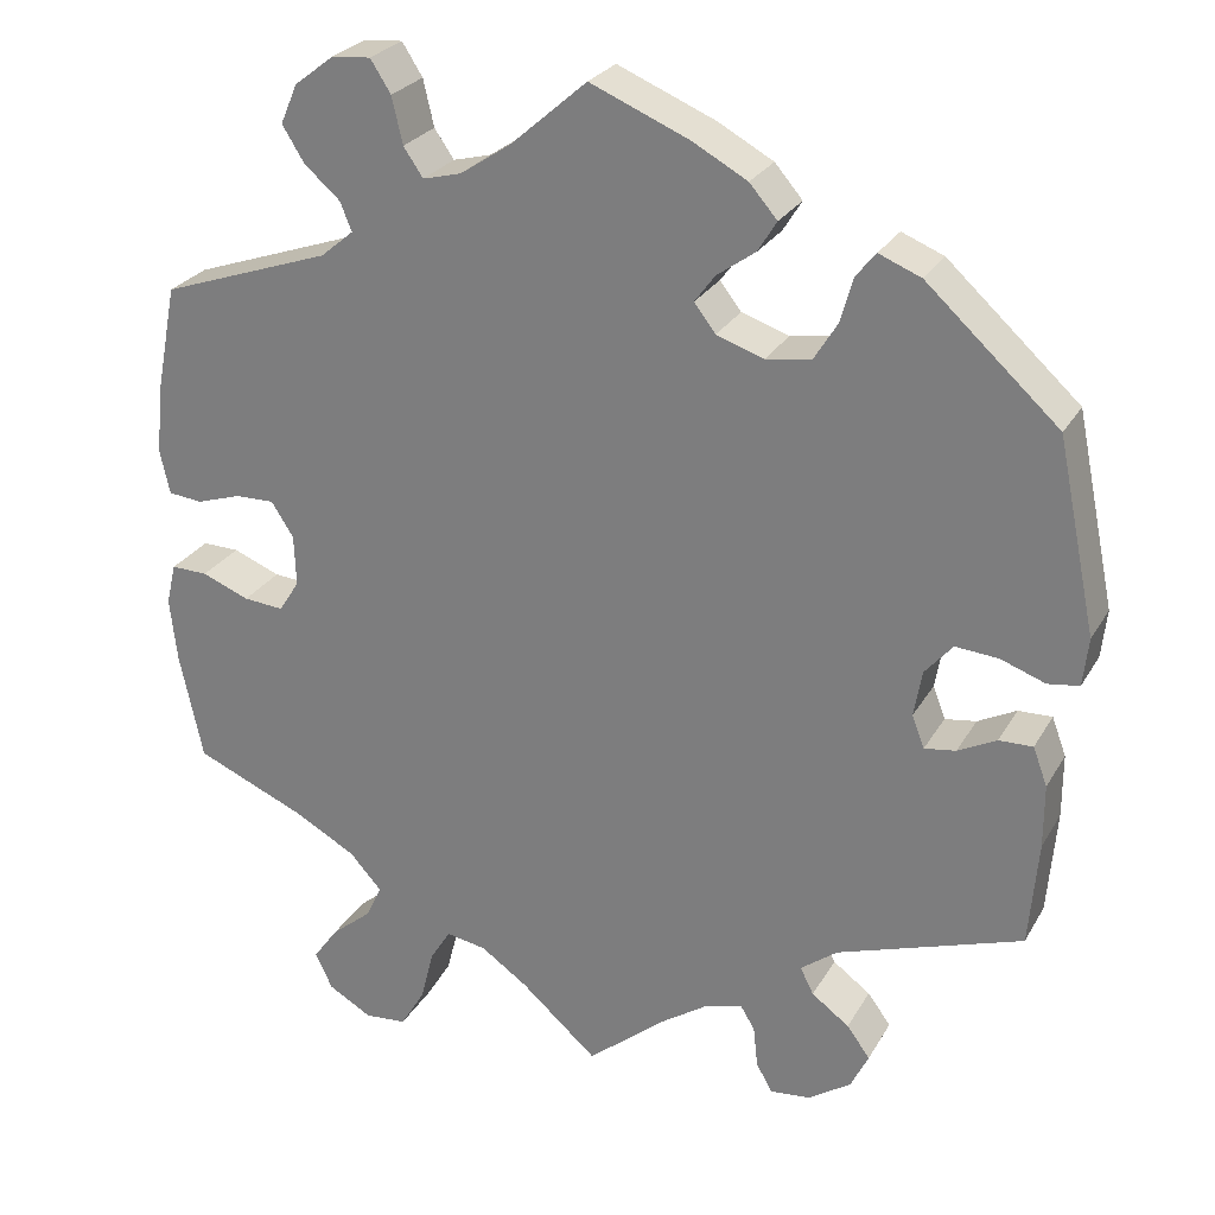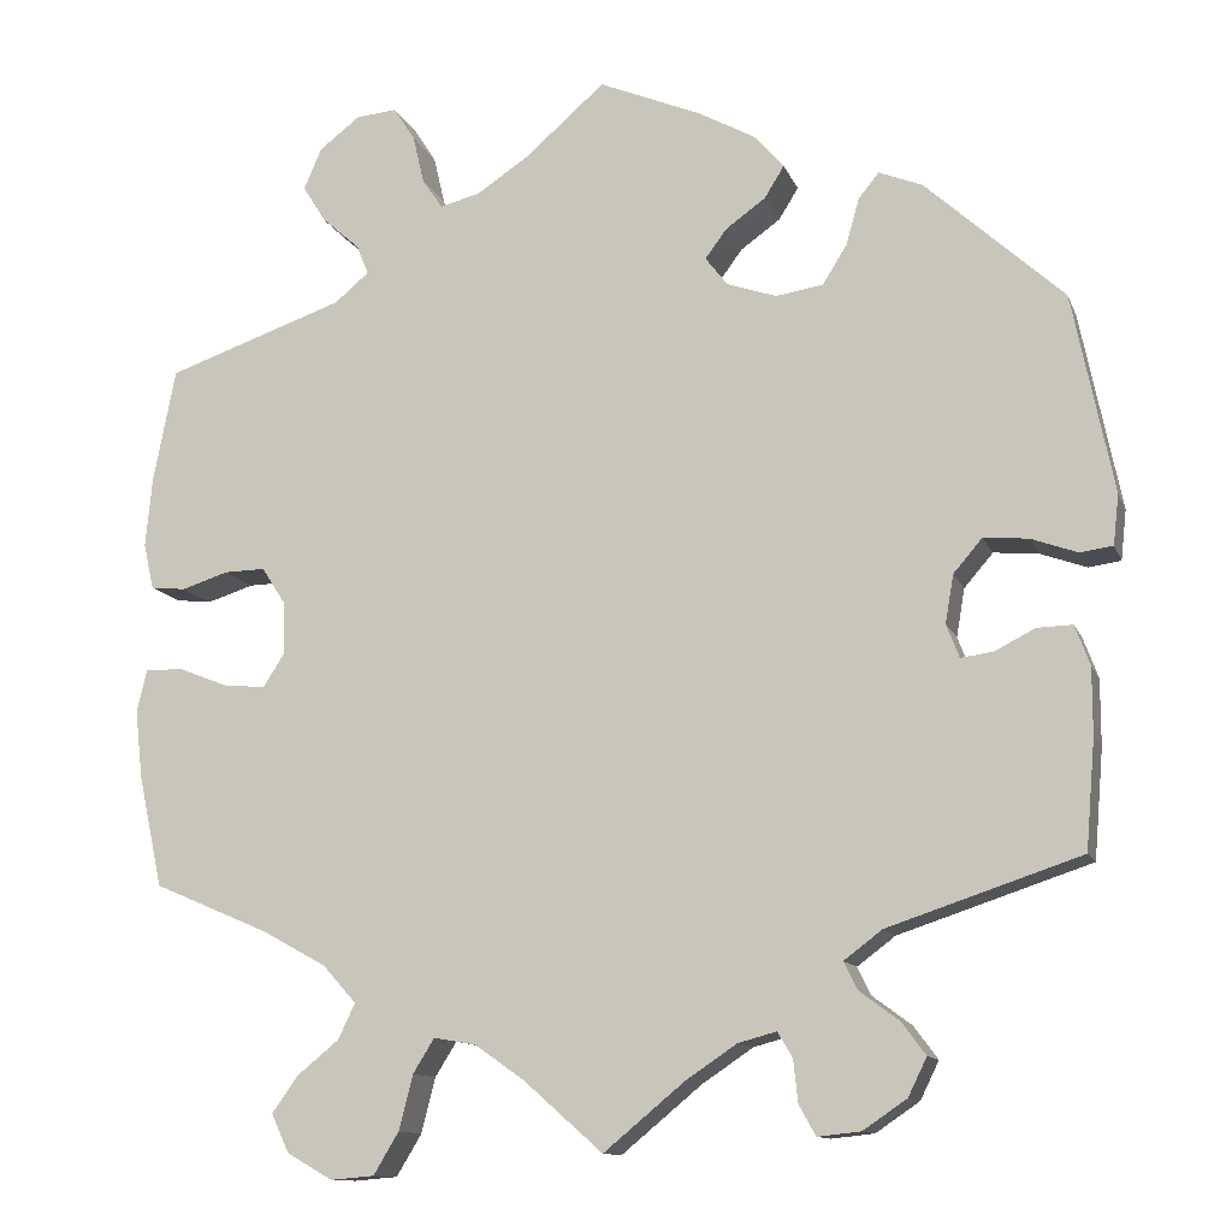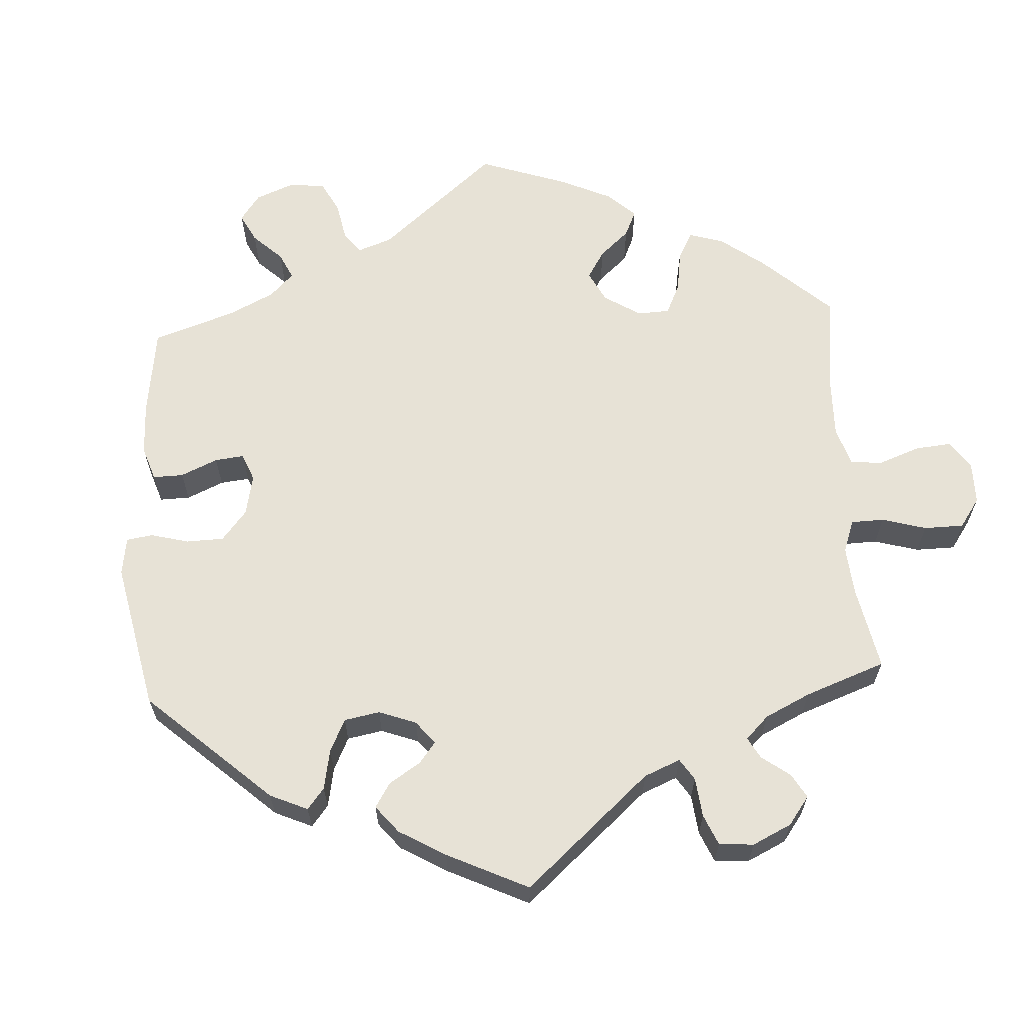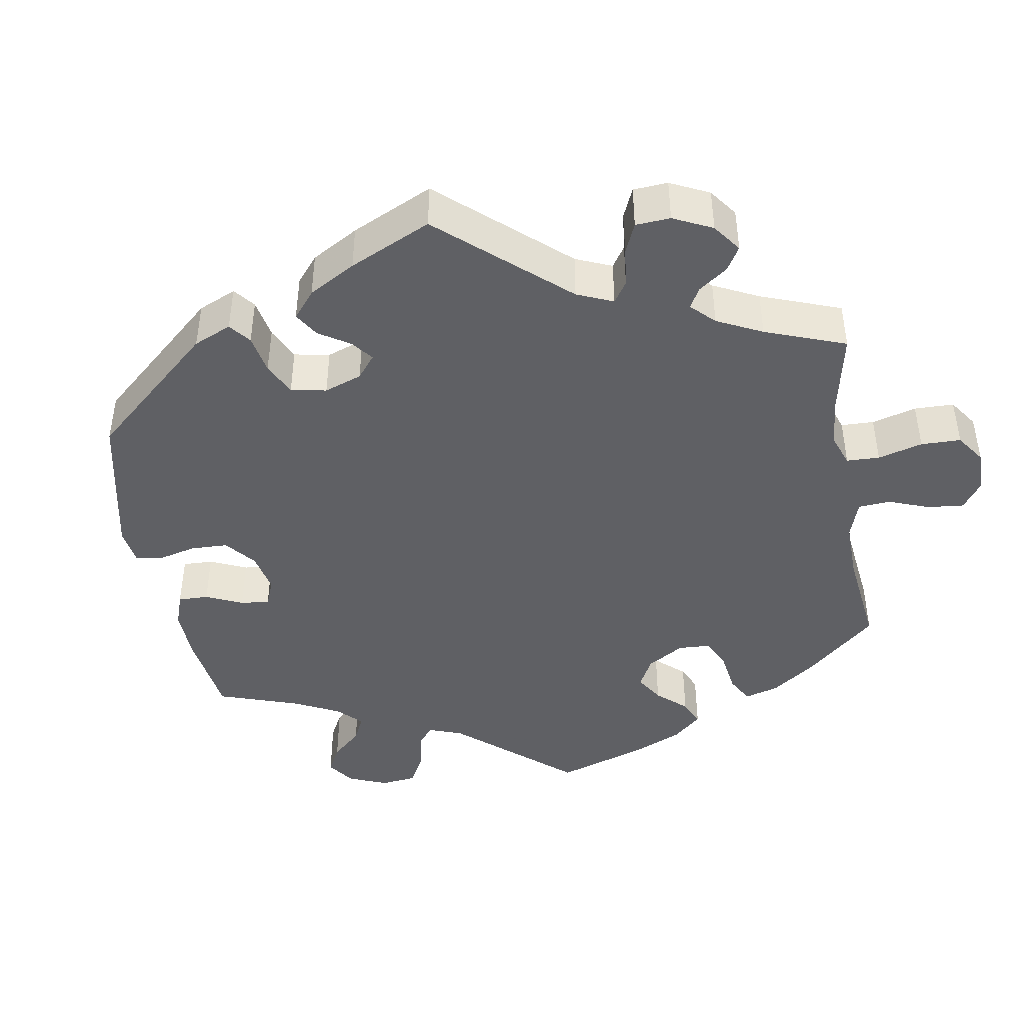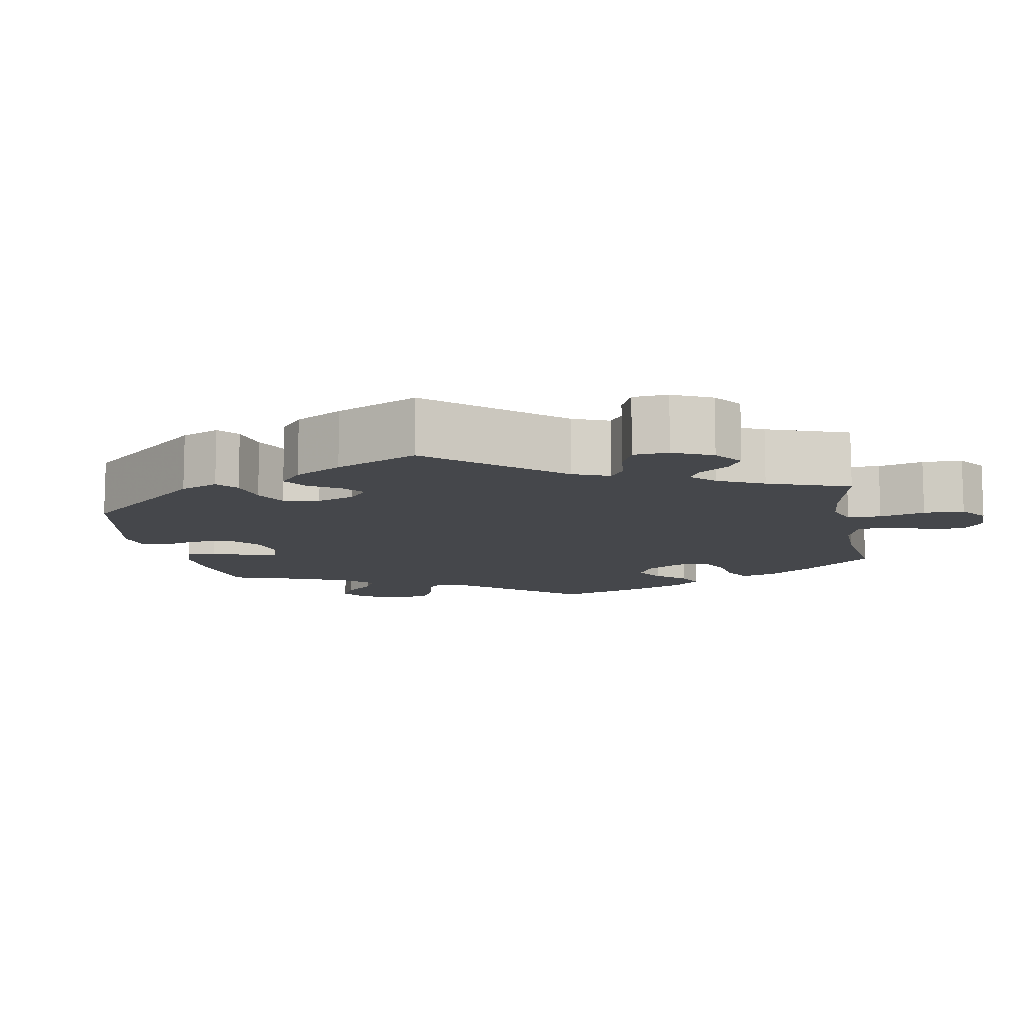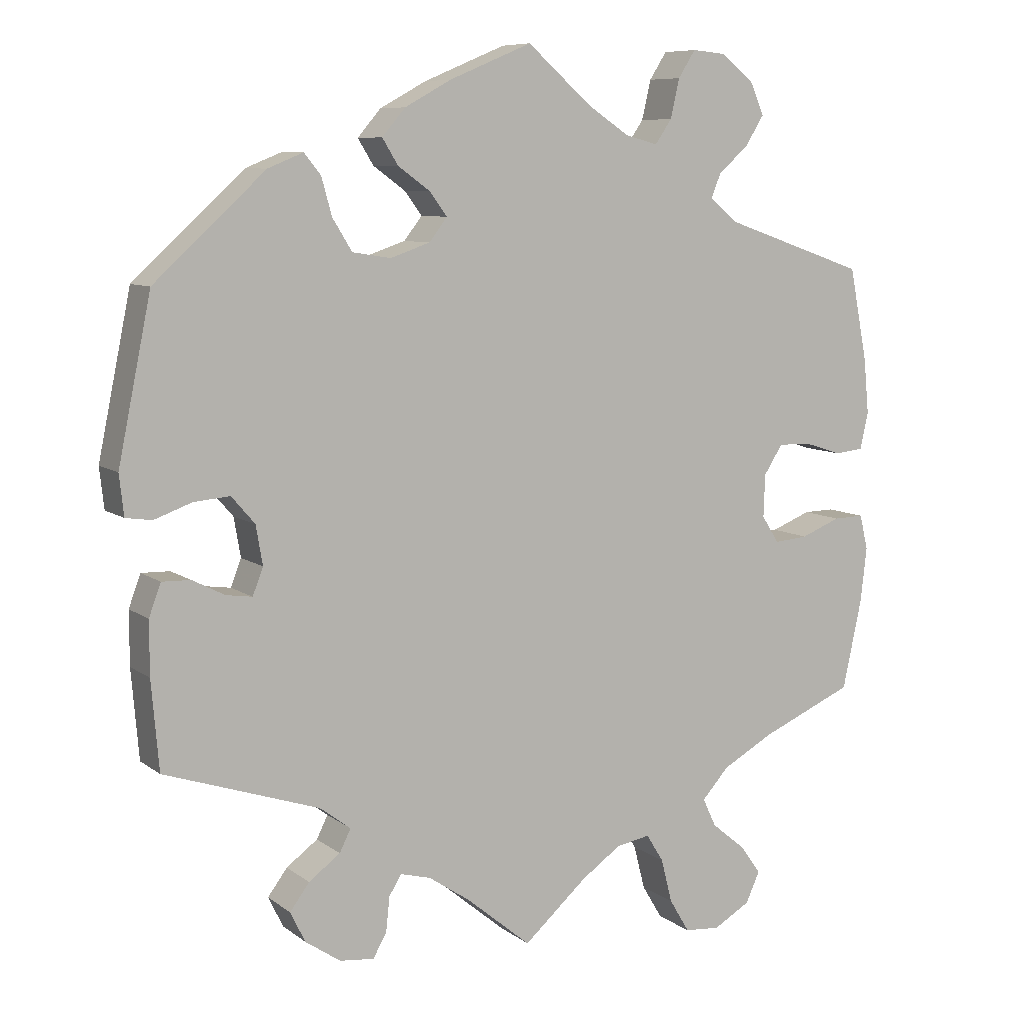
<metadata>
{"format":"obj","ext":"obj","renderer":"f3d","projection":"perspective","resolution":1024,"background":"white","views":[{"elev":26.2,"azim":23.9,"up":"+Z"},{"elev":-11.9,"azim":16.0,"up":"+Z"},{"elev":63.0,"azim":116.8,"up":"+Y"},{"elev":-43.2,"azim":129.7,"up":"+Y"},{"elev":-10.5,"azim":130.8,"up":"+Y"},{"elev":8.3,"azim":151.5,"up":"+Z"}]}
</metadata>
<code>
v -0.309 0.07 0.355
v -0.272 0.07 0.386
v -0.285 0.07 0.418
v -0.325 0.07 0.453
v -0.35 0.07 0.493
v -0.331 0.07 0.537
v -0.287 0.07 0.571
v -0.243 0.07 0.575
v -0.22 0.07 0.539
v -0.208 0.07 0.487
v -0.186 0.07 0.455
v -0.143 0.07 0.466
v -0.087 0.07 0.503
v -0.001 0.07 0.578
v 0.109 0.07 0.532
v 0.171 0.07 0.498
v 0.202 0.07 0.462
v 0.181 0.07 0.428
v 0.138 0.07 0.397
v 0.115 0.07 0.366
v 0.139 0.07 0.335
v 0.192 0.07 0.317
v 0.243 0.07 0.325
v 0.269 0.07 0.367
v 0.283 0.07 0.417
v 0.305 0.07 0.444
v 0.352 0.07 0.425
v 0.5 0.07 0.29
v 0.544 0.07 0.076
v 0.538 0.07 0.022
v 0.503 0.07 0.017
v 0.453 0.07 0.035
v 0.405 0.07 0.039
v 0.374 0.07 0.003
v 0.365 0.07 -0.049
v 0.379 0.07 -0.085
v 0.414 0.07 -0.08
v 0.457 0.07 -0.058
v 0.495 0.07 -0.057
v 0.511 0.07 -0.1
v 0.511 0.07 -0.171
v 0.501 0.07 -0.289
v 0.294 0.07 -0.358
v 0.253 0.07 -0.389
v 0.268 0.07 -0.419
v 0.31 0.07 -0.45
v 0.336 0.07 -0.485
v 0.316 0.07 -0.526
v 0.269 0.07 -0.558
v 0.223 0.07 -0.563
v 0.205 0.07 -0.531
v 0.2 0.07 -0.485
v 0.184 0.07 -0.458
v 0.143 0.07 -0.469
v 0.088 0.07 -0.506
v 0.001 0.07 -0.578
v -0.084 0.07 -0.503
v -0.137 0.07 -0.466
v -0.182 0.07 -0.458
v -0.205 0.07 -0.495
v -0.22 0.07 -0.554
v -0.247 0.07 -0.599
v -0.294 0.07 -0.603
v -0.343 0.07 -0.575
v -0.362 0.07 -0.534
v -0.334 0.07 -0.495
v -0.289 0.07 -0.458
v -0.271 0.07 -0.42
v -0.307 0.07 -0.38
v -0.376 0.07 -0.342
v -0.5 0.07 -0.289
v -0.526 0.07 -0.168
v -0.534 0.07 -0.096
v -0.523 0.07 -0.05
v -0.482 0.07 -0.051
v -0.429 0.07 -0.072
v -0.384 0.07 -0.076
v -0.361 0.07 -0.04
v -0.363 0.07 0.017
v -0.388 0.07 0.056
v -0.432 0.07 0.055
v -0.482 0.07 0.039
v -0.52 0.07 0.043
v -0.531 0.07 0.092
v -0.524 0.07 0.166
v -0.5 0.07 0.289
v -0.309 0 0.355
v -0.272 0 0.386
v -0.285 0 0.418
v -0.325 0 0.453
v -0.35 0 0.493
v -0.331 0 0.537
v -0.287 0 0.571
v -0.243 0 0.575
v -0.22 0 0.539
v -0.208 0 0.487
v -0.186 0 0.455
v -0.143 0 0.466
v -0.087 0 0.503
v -0.001 0 0.578
v 0.109 0 0.532
v 0.171 0 0.498
v 0.202 0 0.462
v 0.181 0 0.428
v 0.138 0 0.397
v 0.115 0 0.366
v 0.139 0 0.335
v 0.192 0 0.317
v 0.243 0 0.325
v 0.269 0 0.367
v 0.283 0 0.417
v 0.305 0 0.444
v 0.352 0 0.425
v 0.5 0 0.29
v 0.544 0 0.076
v 0.538 0 0.022
v 0.503 0 0.017
v 0.453 0 0.035
v 0.405 0 0.039
v 0.374 0 0.003
v 0.365 0 -0.049
v 0.379 0 -0.085
v 0.414 0 -0.08
v 0.457 0 -0.058
v 0.495 0 -0.057
v 0.511 0 -0.1
v 0.511 0 -0.171
v 0.501 0 -0.289
v 0.294 0 -0.358
v 0.253 0 -0.389
v 0.268 0 -0.419
v 0.31 0 -0.45
v 0.336 0 -0.485
v 0.316 0 -0.526
v 0.269 0 -0.558
v 0.223 0 -0.563
v 0.205 0 -0.531
v 0.2 0 -0.485
v 0.184 0 -0.458
v 0.143 0 -0.469
v 0.088 0 -0.506
v 0.001 0 -0.578
v -0.084 0 -0.503
v -0.137 0 -0.466
v -0.182 0 -0.458
v -0.205 0 -0.495
v -0.22 0 -0.554
v -0.247 0 -0.599
v -0.294 0 -0.603
v -0.343 0 -0.575
v -0.362 0 -0.534
v -0.334 0 -0.495
v -0.289 0 -0.458
v -0.271 0 -0.42
v -0.307 0 -0.38
v -0.376 0 -0.342
v -0.5 0 -0.289
v -0.526 0 -0.168
v -0.534 0 -0.096
v -0.523 0 -0.05
v -0.482 0 -0.051
v -0.429 0 -0.072
v -0.384 0 -0.076
v -0.361 0 -0.04
v -0.363 0 0.017
v -0.388 0 0.056
v -0.432 0 0.055
v -0.482 0 0.039
v -0.52 0 0.043
v -0.531 0 0.092
v -0.524 0 0.166
v -0.5 0 0.289
f 85 86 1
f 84 85 1 2
f 81 82 83 84
f 80 81 84 2
f 79 80 2
f 78 79 2
f 73 74 75 76
f 73 76 77
f 70 71 72 73
f 69 70 73 77
f 68 69 77 78
f 64 65 66 67
f 64 67 68
f 63 64 68
f 60 61 62 63
f 59 60 63 68
f 58 59 68 78
f 55 56 57
f 54 55 57 58
f 53 54 58 78
f 49 50 51 52
f 49 52 53
f 48 49 53
f 45 46 47 48
f 44 45 48 53
f 40 41 42 43
f 40 43 44
f 37 38 39 40
f 36 37 40 44
f 35 36 44 53
f 29 30 31 32
f 29 32 33
f 28 29 33
f 27 28 33 34
f 24 25 26 27
f 23 24 27 34
f 16 17 18 19
f 16 19 20
f 13 14 15 16
f 12 13 16 20
f 11 12 20 21
f 7 8 9 10
f 7 10 11
f 6 7 11
f 3 4 5 6
f 2 3 6 11
f 78 2 11 21
f 22 23 34 35
f 35 53 78
f 21 22 35 78
f 87 172 171
f 88 87 171 170
f 170 169 168 167
f 88 170 167 166
f 88 166 165
f 88 165 164
f 162 161 160 159
f 163 162 159
f 159 158 157 156
f 163 159 156 155
f 164 163 155 154
f 153 152 151 150
f 154 153 150
f 154 150 149
f 149 148 147 146
f 154 149 146 145
f 164 154 145 144
f 143 142 141
f 144 143 141 140
f 164 144 140 139
f 138 137 136 135
f 139 138 135
f 139 135 134
f 134 133 132 131
f 139 134 131 130
f 129 128 127 126
f 130 129 126
f 126 125 124 123
f 130 126 123 122
f 139 130 122 121
f 118 117 116 115
f 119 118 115
f 119 115 114
f 120 119 114 113
f 113 112 111 110
f 120 113 110 109
f 105 104 103 102
f 106 105 102
f 102 101 100 99
f 106 102 99 98
f 107 106 98 97
f 96 95 94 93
f 97 96 93
f 97 93 92
f 92 91 90 89
f 97 92 89 88
f 107 97 88 164
f 121 120 109 108
f 164 139 121
f 164 121 108 107
f 1 87 88 2
f 2 88 89 3
f 3 89 90 4
f 4 90 91 5
f 5 91 92 6
f 6 92 93 7
f 7 93 94 8
f 8 94 95 9
f 9 95 96 10
f 10 96 97 11
f 11 97 98 12
f 12 98 99 13
f 13 99 100 14
f 14 100 101 15
f 15 101 102 16
f 16 102 103 17
f 17 103 104 18
f 18 104 105 19
f 19 105 106 20
f 20 106 107 21
f 21 107 108 22
f 22 108 109 23
f 23 109 110 24
f 24 110 111 25
f 25 111 112 26
f 26 112 113 27
f 27 113 114 28
f 28 114 115 29
f 29 115 116 30
f 30 116 117 31
f 31 117 118 32
f 32 118 119 33
f 33 119 120 34
f 34 120 121 35
f 35 121 122 36
f 36 122 123 37
f 37 123 124 38
f 38 124 125 39
f 39 125 126 40
f 40 126 127 41
f 41 127 128 42
f 42 128 129 43
f 43 129 130 44
f 44 130 131 45
f 45 131 132 46
f 46 132 133 47
f 47 133 134 48
f 48 134 135 49
f 49 135 136 50
f 50 136 137 51
f 51 137 138 52
f 52 138 139 53
f 53 139 140 54
f 54 140 141 55
f 55 141 142 56
f 56 142 143 57
f 57 143 144 58
f 58 144 145 59
f 59 145 146 60
f 60 146 147 61
f 61 147 148 62
f 62 148 149 63
f 63 149 150 64
f 64 150 151 65
f 65 151 152 66
f 66 152 153 67
f 67 153 154 68
f 68 154 155 69
f 69 155 156 70
f 70 156 157 71
f 71 157 158 72
f 72 158 159 73
f 73 159 160 74
f 74 160 161 75
f 75 161 162 76
f 76 162 163 77
f 77 163 164 78
f 78 164 165 79
f 79 165 166 80
f 80 166 167 81
f 81 167 168 82
f 82 168 169 83
f 83 169 170 84
f 84 170 171 85
f 85 171 172 86
f 86 172 87 1

</code>
